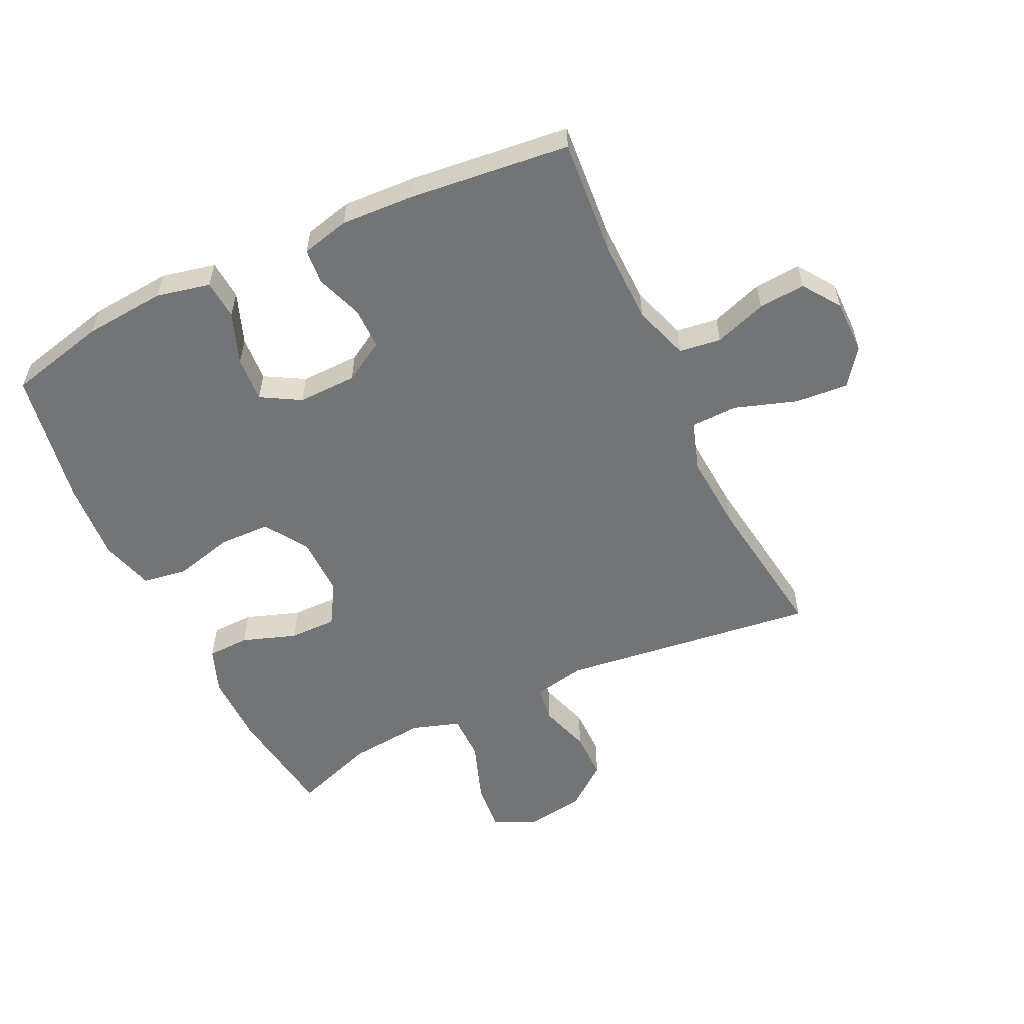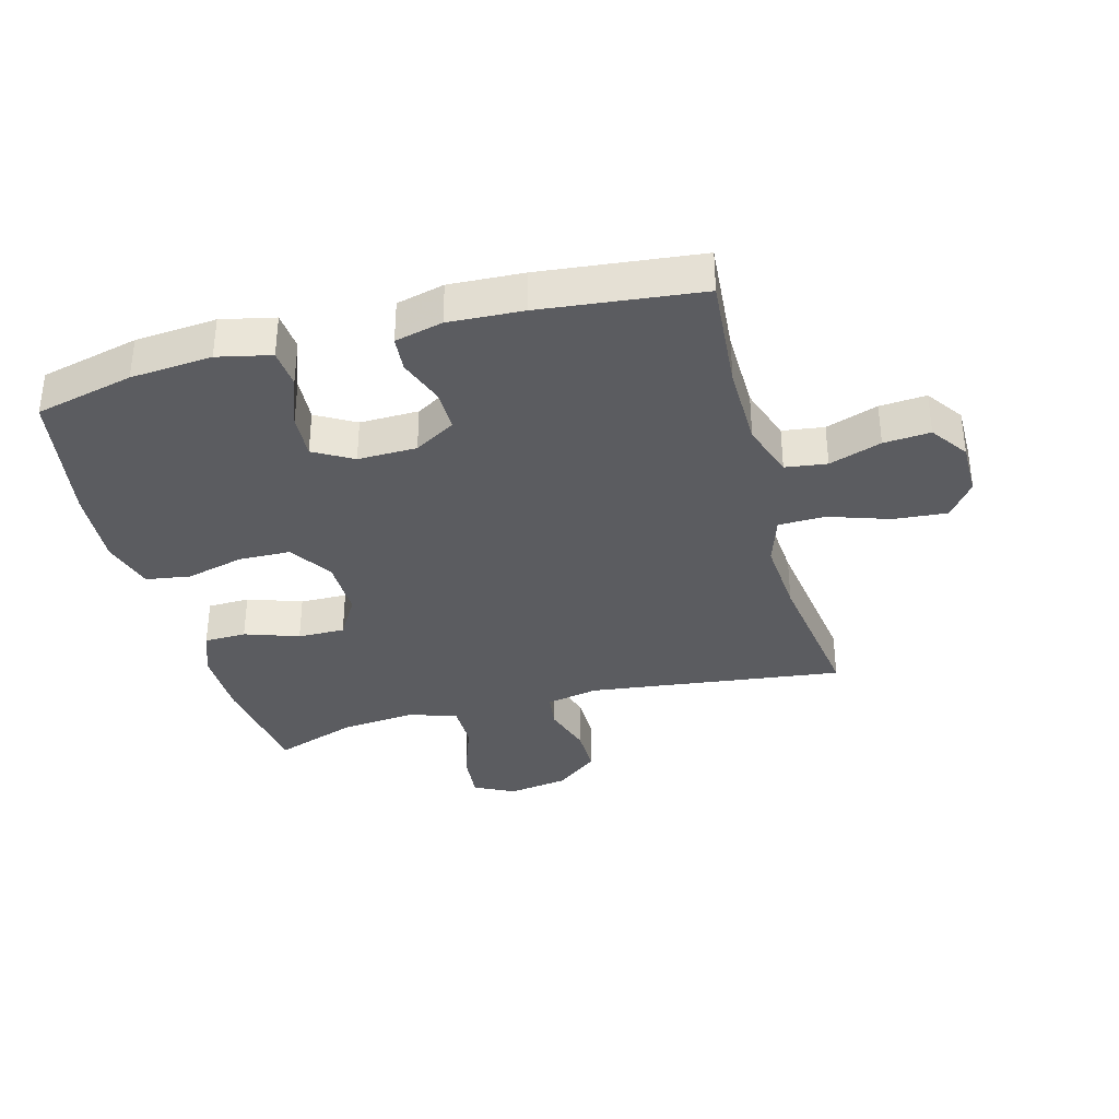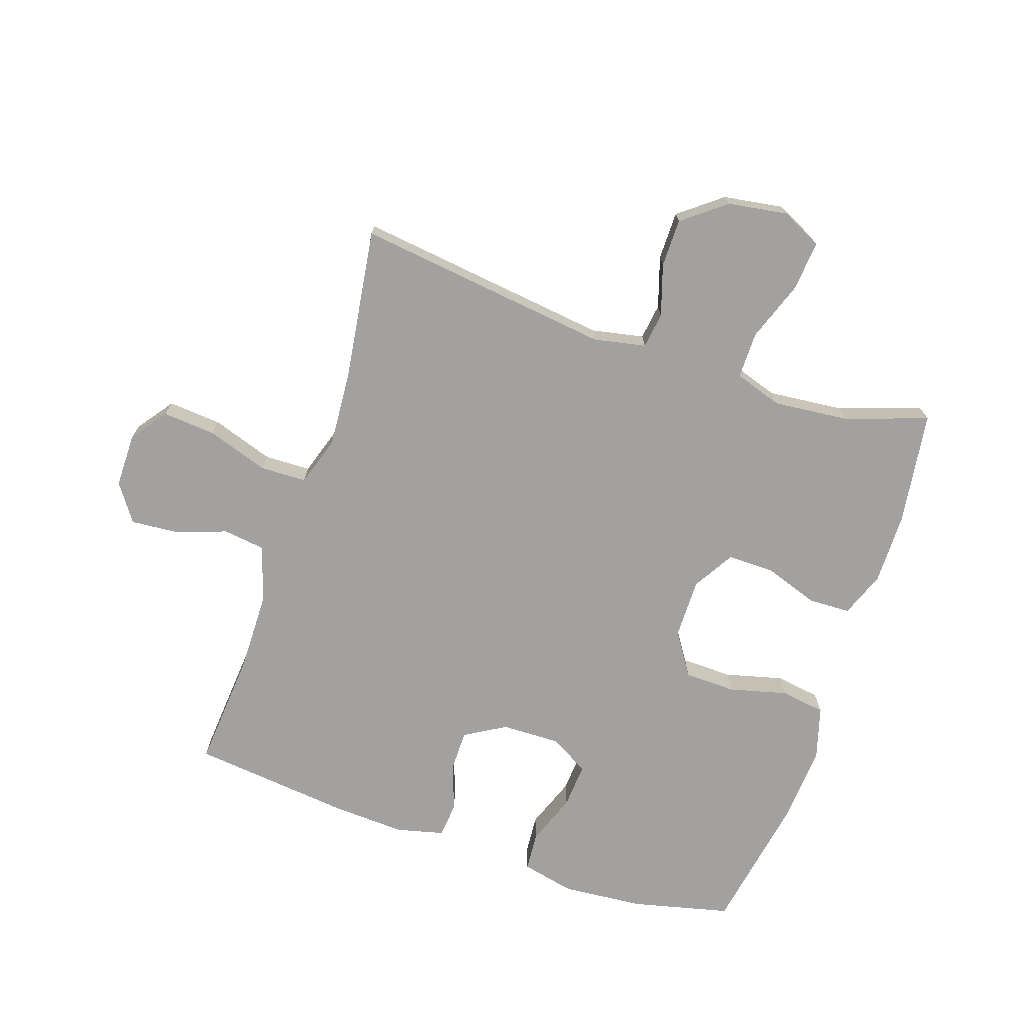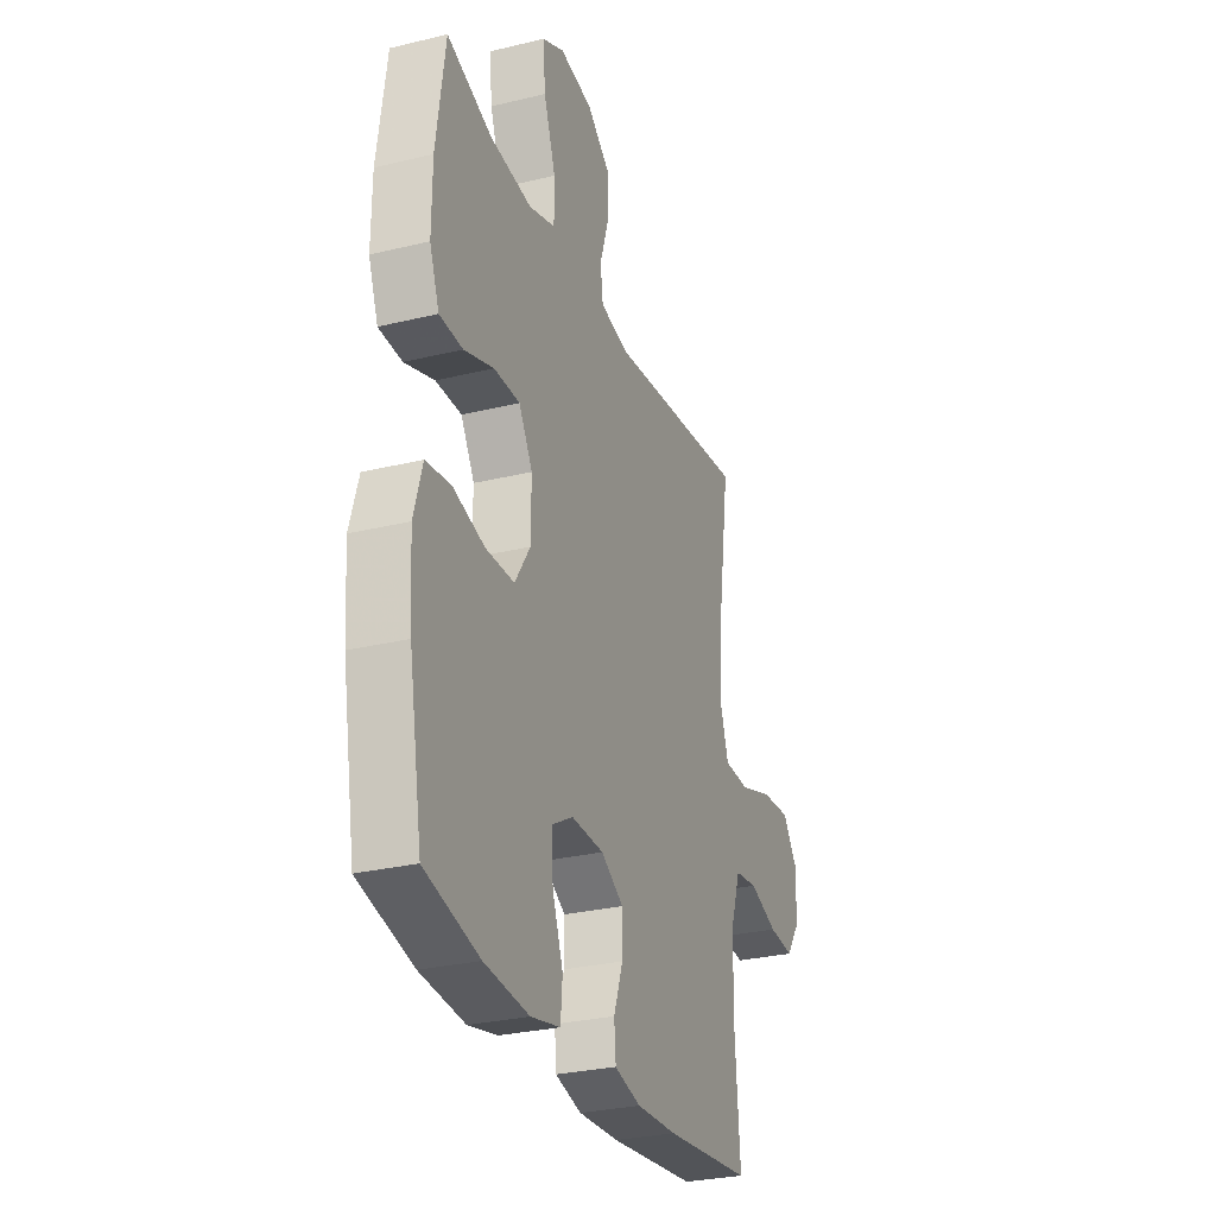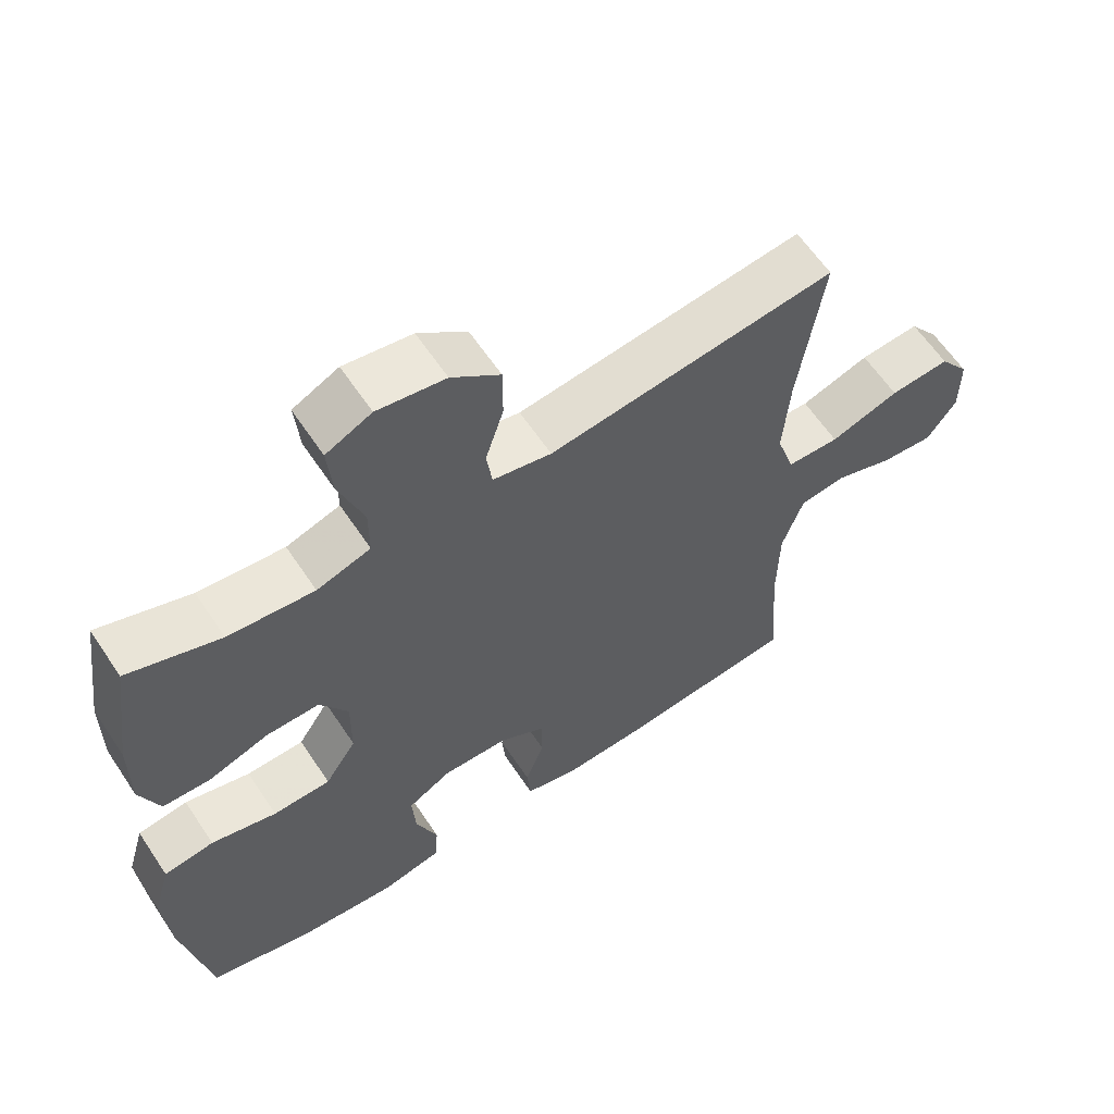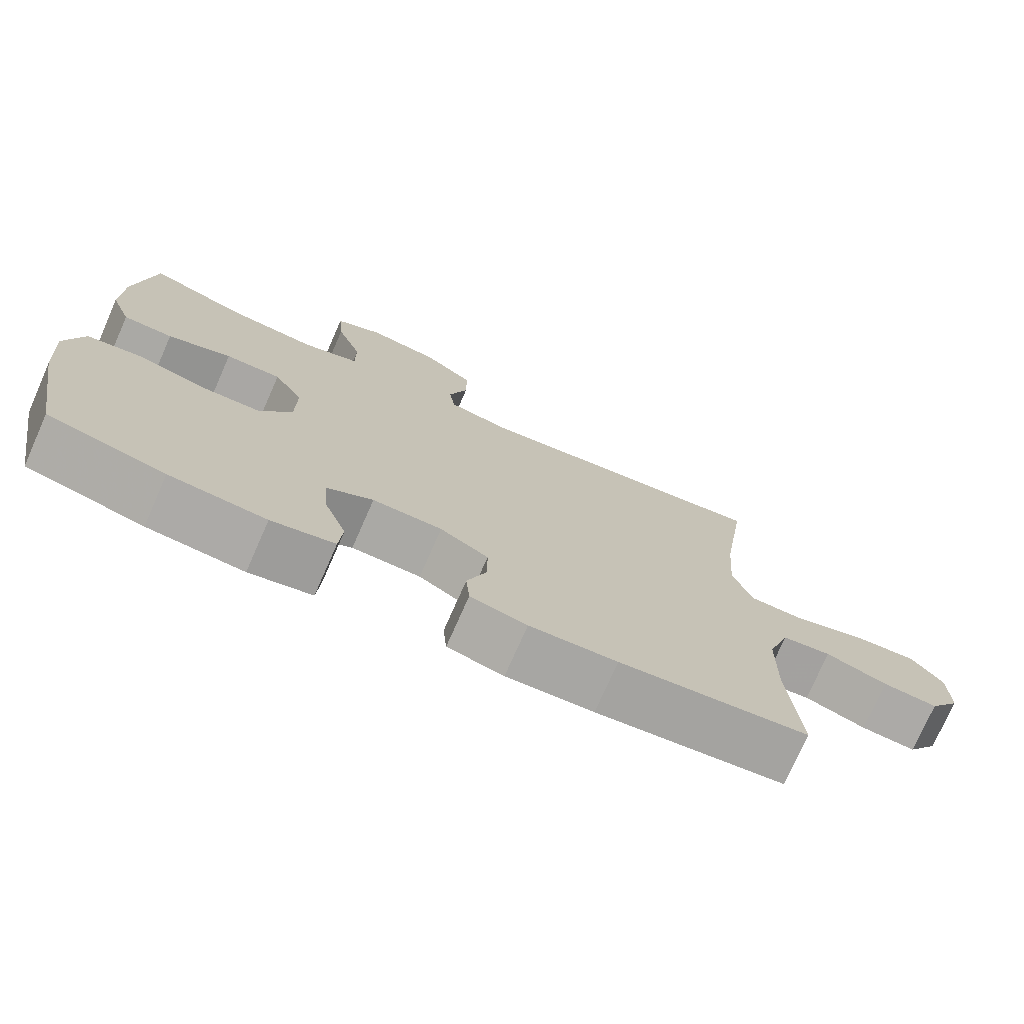
<metadata>
{"format":"obj","ext":"obj","renderer":"f3d","projection":"perspective","resolution":1024,"background":"white","views":[{"elev":-56.1,"azim":-154.6,"up":"+Y"},{"elev":-35.2,"azim":-164.9,"up":"+Y"},{"elev":-72.2,"azim":-18.6,"up":"+Y"},{"elev":-28.8,"azim":109.9,"up":"+Z"},{"elev":61.4,"azim":146.4,"up":"+Z"},{"elev":-75.0,"azim":156.2,"up":"+Z"}]}
</metadata>
<code>
v 0.5 0.07 -0.5
v 0.341 0.07 -0.538
v 0.21 0.07 -0.549
v 0.124 0.07 -0.53
v 0.119 0.07 -0.467
v 0.15 0.07 -0.384
v 0.155 0.07 -0.311
v 0.092 0.07 -0.275
v -0.003 0.07 -0.277
v -0.069 0.07 -0.316
v -0.069 0.07 -0.383
v -0.042 0.07 -0.458
v -0.047 0.07 -0.515
v -0.124 0.07 -0.534
v -0.243 0.07 -0.528
v -0.5 0.07 -0.5
v -0.485 0.07 -0.313
v -0.487 0.07 -0.179
v -0.517 0.07 -0.09
v -0.584 0.07 -0.081
v -0.668 0.07 -0.11
v -0.743 0.07 -0.116
v -0.785 0.07 -0.056
v -0.785 0.07 0.032
v -0.742 0.07 0.09
v -0.656 0.07 0.083
v -0.557 0.07 0.05
v -0.482 0.07 0.052
v -0.456 0.07 0.132
v -0.465 0.07 0.256
v -0.5 0.07 0.5
v -0.087 0.07 0.448
v -0.003 0.07 0.465
v 0.005 0.07 0.523
v -0.021 0.07 0.605
v -0.021 0.07 0.683
v 0.048 0.07 0.737
v 0.145 0.07 0.752
v 0.21 0.07 0.72
v 0.203 0.07 0.64
v 0.168 0.07 0.542
v 0.168 0.07 0.467
v 0.245 0.07 0.442
v 0.368 0.07 0.454
v 0.5 0.07 0.5
v 0.526 0.07 0.316
v 0.527 0.07 0.201
v 0.499 0.07 0.127
v 0.431 0.07 0.125
v 0.344 0.07 0.155
v 0.268 0.07 0.156
v 0.228 0.07 0.089
v 0.229 0.07 -0.008
v 0.274 0.07 -0.077
v 0.357 0.07 -0.079
v 0.451 0.07 -0.055
v 0.523 0.07 -0.066
v 0.548 0.07 -0.152
v 0.539 0.07 -0.279
v 0.5 0 -0.5
v 0.341 0 -0.538
v 0.21 0 -0.549
v 0.124 0 -0.53
v 0.119 0 -0.467
v 0.15 0 -0.384
v 0.155 0 -0.311
v 0.092 0 -0.275
v -0.003 0 -0.277
v -0.069 0 -0.316
v -0.069 0 -0.383
v -0.042 0 -0.458
v -0.047 0 -0.515
v -0.124 0 -0.534
v -0.243 0 -0.528
v -0.5 0 -0.5
v -0.485 0 -0.313
v -0.487 0 -0.179
v -0.517 0 -0.09
v -0.584 0 -0.081
v -0.668 0 -0.11
v -0.743 0 -0.116
v -0.785 0 -0.056
v -0.785 0 0.032
v -0.742 0 0.09
v -0.656 0 0.083
v -0.557 0 0.05
v -0.482 0 0.052
v -0.456 0 0.132
v -0.465 0 0.256
v -0.5 0 0.5
v -0.087 0 0.448
v -0.003 0 0.465
v 0.005 0 0.523
v -0.021 0 0.605
v -0.021 0 0.683
v 0.048 0 0.737
v 0.145 0 0.752
v 0.21 0 0.72
v 0.203 0 0.64
v 0.168 0 0.542
v 0.168 0 0.467
v 0.245 0 0.442
v 0.368 0 0.454
v 0.5 0 0.5
v 0.526 0 0.316
v 0.527 0 0.201
v 0.499 0 0.127
v 0.431 0 0.125
v 0.344 0 0.155
v 0.268 0 0.156
v 0.228 0 0.089
v 0.229 0 -0.008
v 0.274 0 -0.077
v 0.357 0 -0.079
v 0.451 0 -0.055
v 0.523 0 -0.066
v 0.548 0 -0.152
v 0.539 0 -0.279
f 4 5 6
f 3 4 6
f 2 3 6
f 1 2 6
f 59 1 6
f 58 59 6
f 57 58 6
f 56 57 6
f 55 56 6
f 54 55 6 7
f 53 54 7 8
f 52 53 8 9
f 51 52 9 10
f 48 49 50
f 47 48 50
f 46 47 50
f 45 46 50
f 44 45 50
f 43 44 50 51
f 42 43 51 10
f 39 40 41
f 38 39 41
f 37 38 41
f 36 37 41
f 35 36 41
f 34 35 41
f 41 42 10
f 34 41 10
f 33 34 10
f 30 31 32
f 32 33 10
f 30 32 10
f 29 30 10
f 25 26 27
f 24 25 27
f 23 24 27
f 22 23 27
f 21 22 27
f 20 21 27
f 19 20 27 28
f 29 10 11
f 28 29 11
f 19 28 11
f 18 19 11
f 15 16 17
f 15 17 18
f 14 15 18
f 13 14 18
f 12 13 18
f 11 12 18
f 65 64 63
f 65 63 62
f 65 62 61
f 65 61 60
f 65 60 118
f 65 118 117
f 65 117 116
f 65 116 115
f 65 115 114
f 66 65 114 113
f 67 66 113 112
f 68 67 112 111
f 69 68 111 110
f 109 108 107
f 109 107 106
f 109 106 105
f 109 105 104
f 109 104 103
f 110 109 103 102
f 69 110 102 101
f 100 99 98
f 100 98 97
f 100 97 96
f 100 96 95
f 100 95 94
f 100 94 93
f 69 101 100
f 69 100 93
f 69 93 92
f 91 90 89
f 69 92 91
f 69 91 89
f 69 89 88
f 86 85 84
f 86 84 83
f 86 83 82
f 86 82 81
f 86 81 80
f 86 80 79
f 87 86 79 78
f 70 69 88
f 70 88 87
f 70 87 78
f 70 78 77
f 76 75 74
f 77 76 74
f 77 74 73
f 77 73 72
f 77 72 71
f 77 71 70
f 1 60 61 2
f 2 61 62 3
f 3 62 63 4
f 4 63 64 5
f 5 64 65 6
f 6 65 66 7
f 7 66 67 8
f 8 67 68 9
f 9 68 69 10
f 10 69 70 11
f 11 70 71 12
f 12 71 72 13
f 13 72 73 14
f 14 73 74 15
f 15 74 75 16
f 16 75 76 17
f 17 76 77 18
f 18 77 78 19
f 19 78 79 20
f 20 79 80 21
f 21 80 81 22
f 22 81 82 23
f 23 82 83 24
f 24 83 84 25
f 25 84 85 26
f 26 85 86 27
f 27 86 87 28
f 28 87 88 29
f 29 88 89 30
f 30 89 90 31
f 31 90 91 32
f 32 91 92 33
f 33 92 93 34
f 34 93 94 35
f 35 94 95 36
f 36 95 96 37
f 37 96 97 38
f 38 97 98 39
f 39 98 99 40
f 40 99 100 41
f 41 100 101 42
f 42 101 102 43
f 43 102 103 44
f 44 103 104 45
f 45 104 105 46
f 46 105 106 47
f 47 106 107 48
f 48 107 108 49
f 49 108 109 50
f 50 109 110 51
f 51 110 111 52
f 52 111 112 53
f 53 112 113 54
f 54 113 114 55
f 55 114 115 56
f 56 115 116 57
f 57 116 117 58
f 58 117 118 59
f 59 118 60 1

</code>
